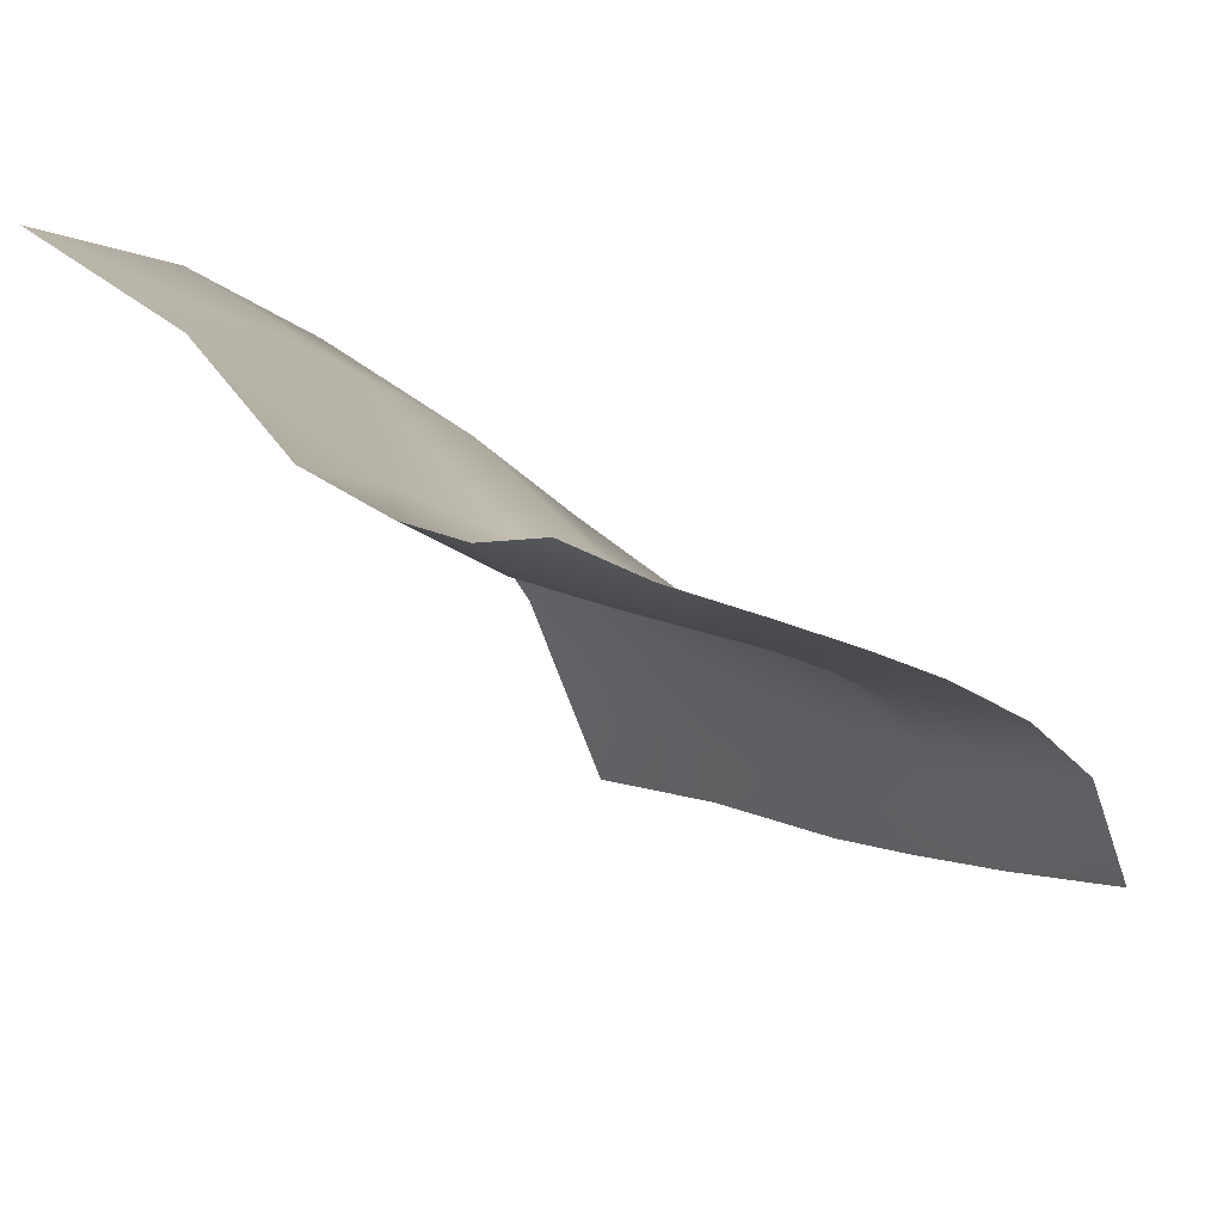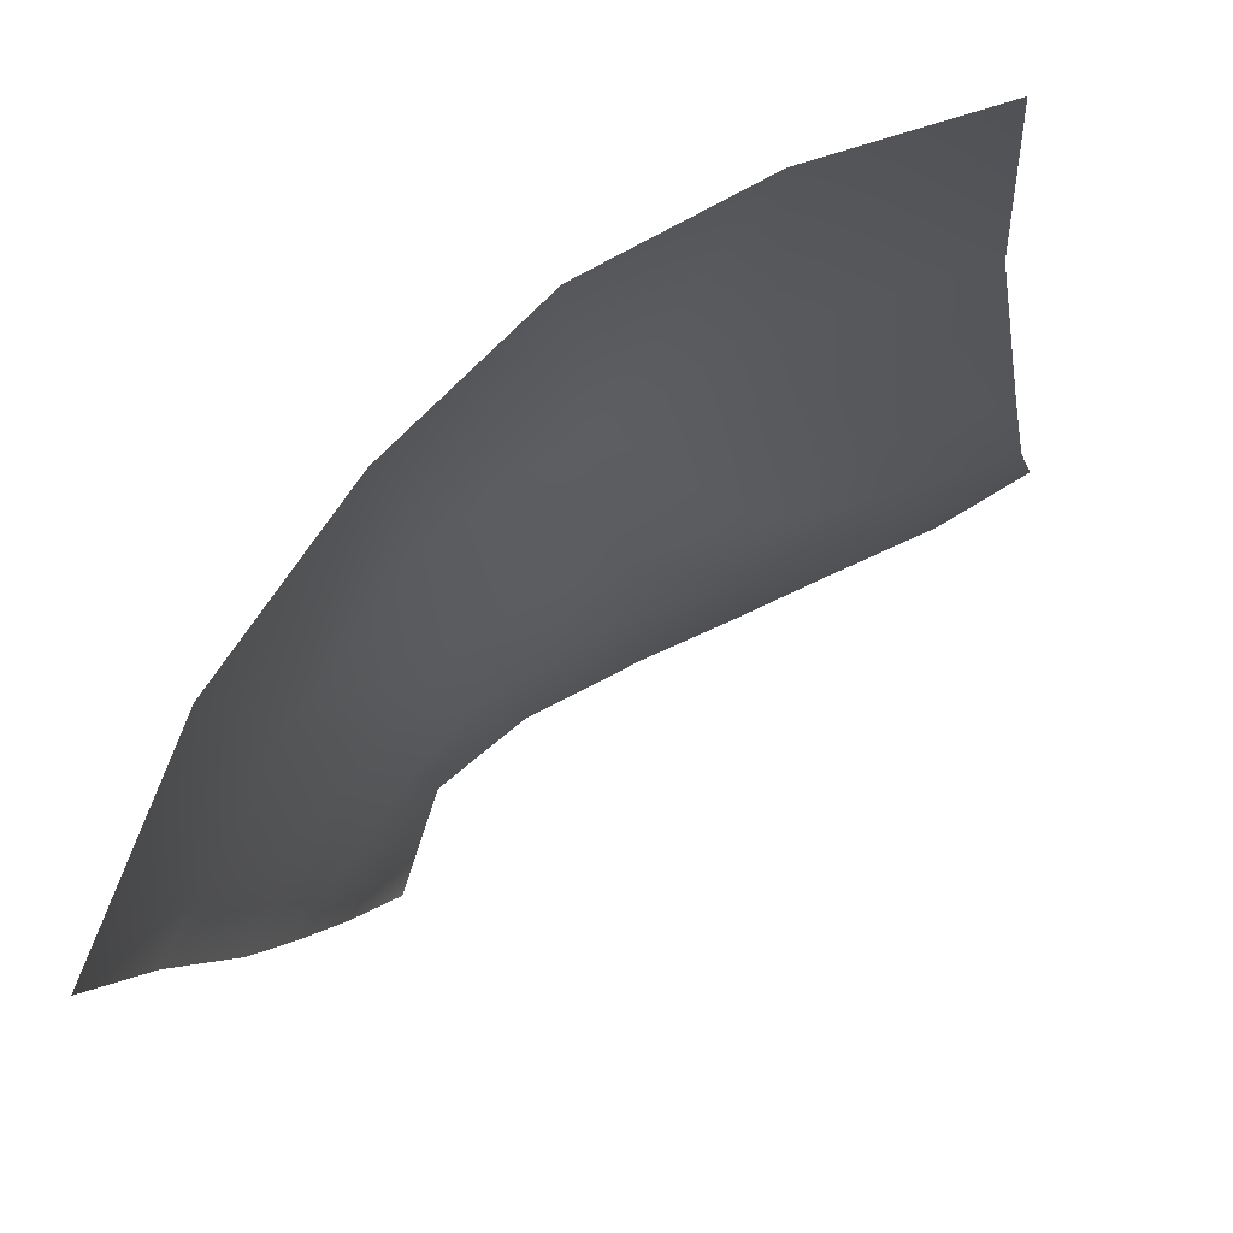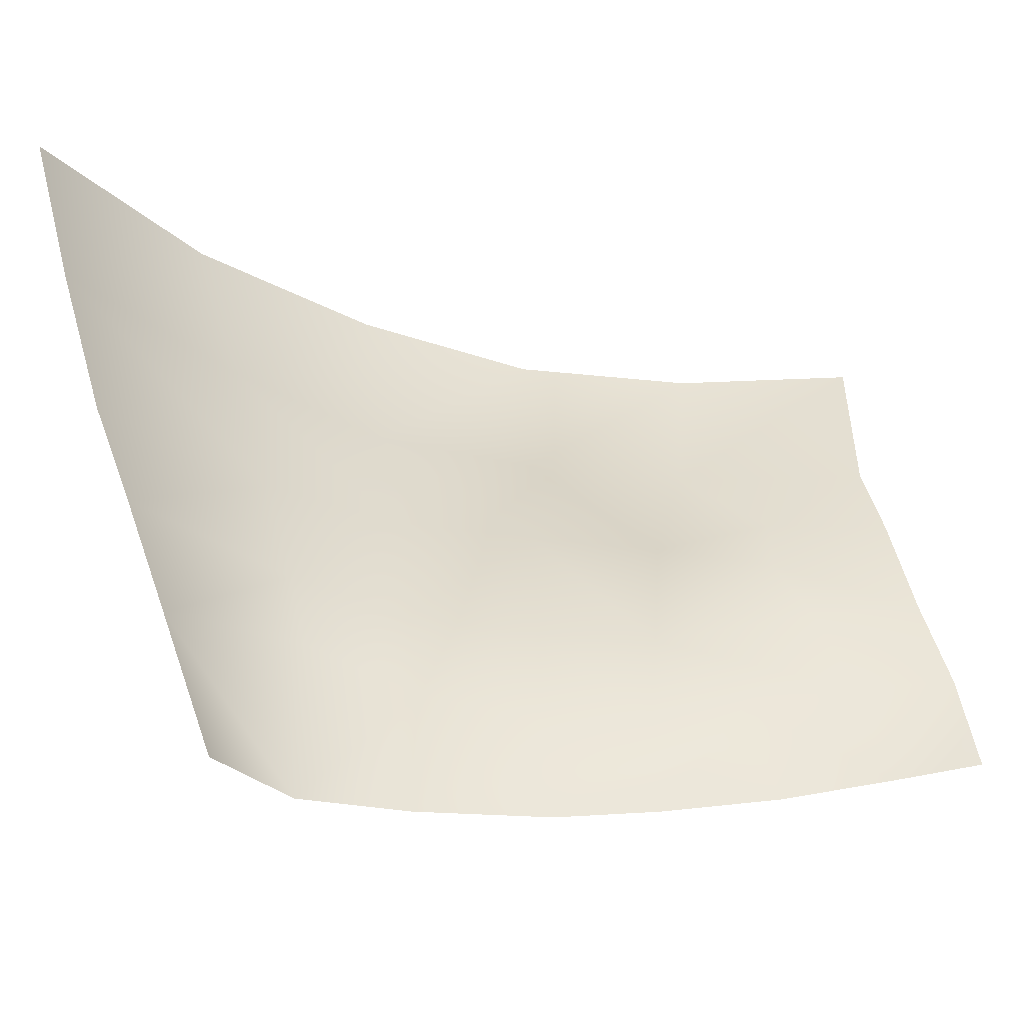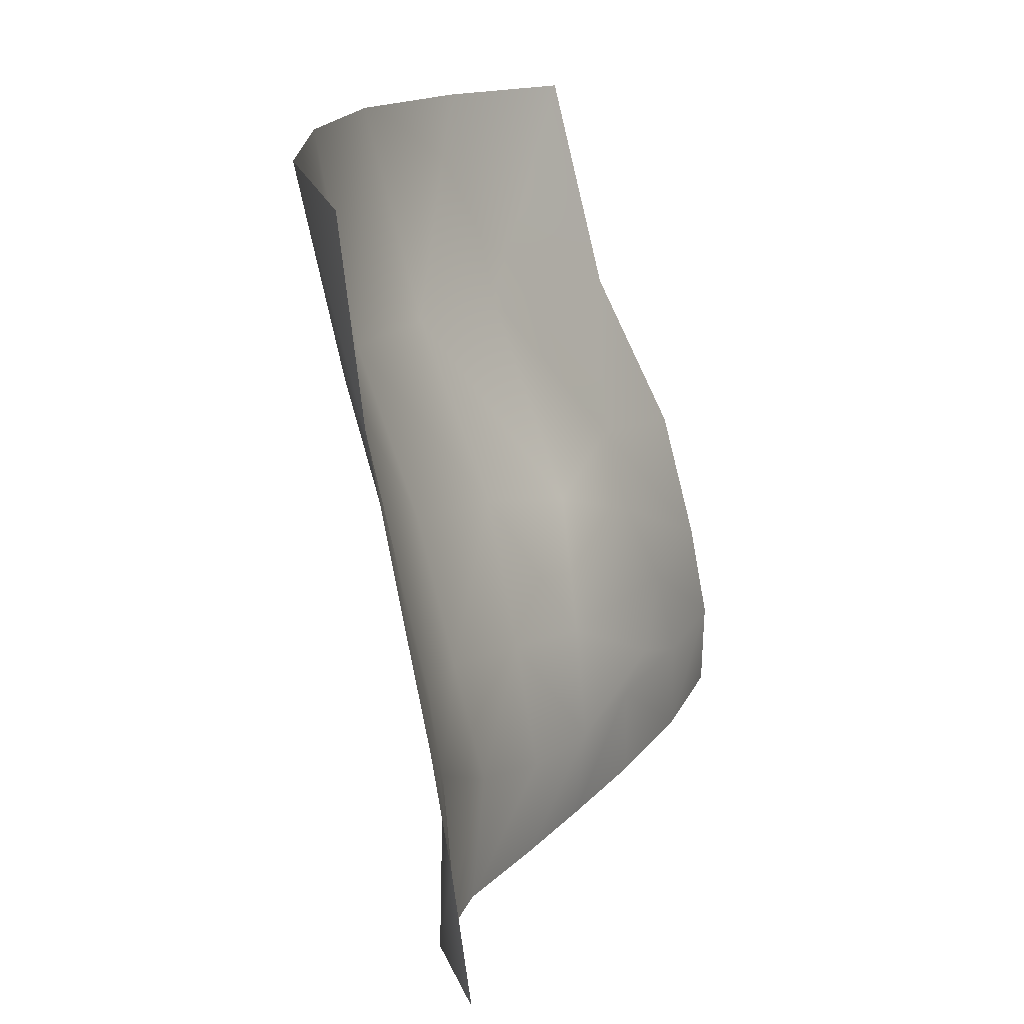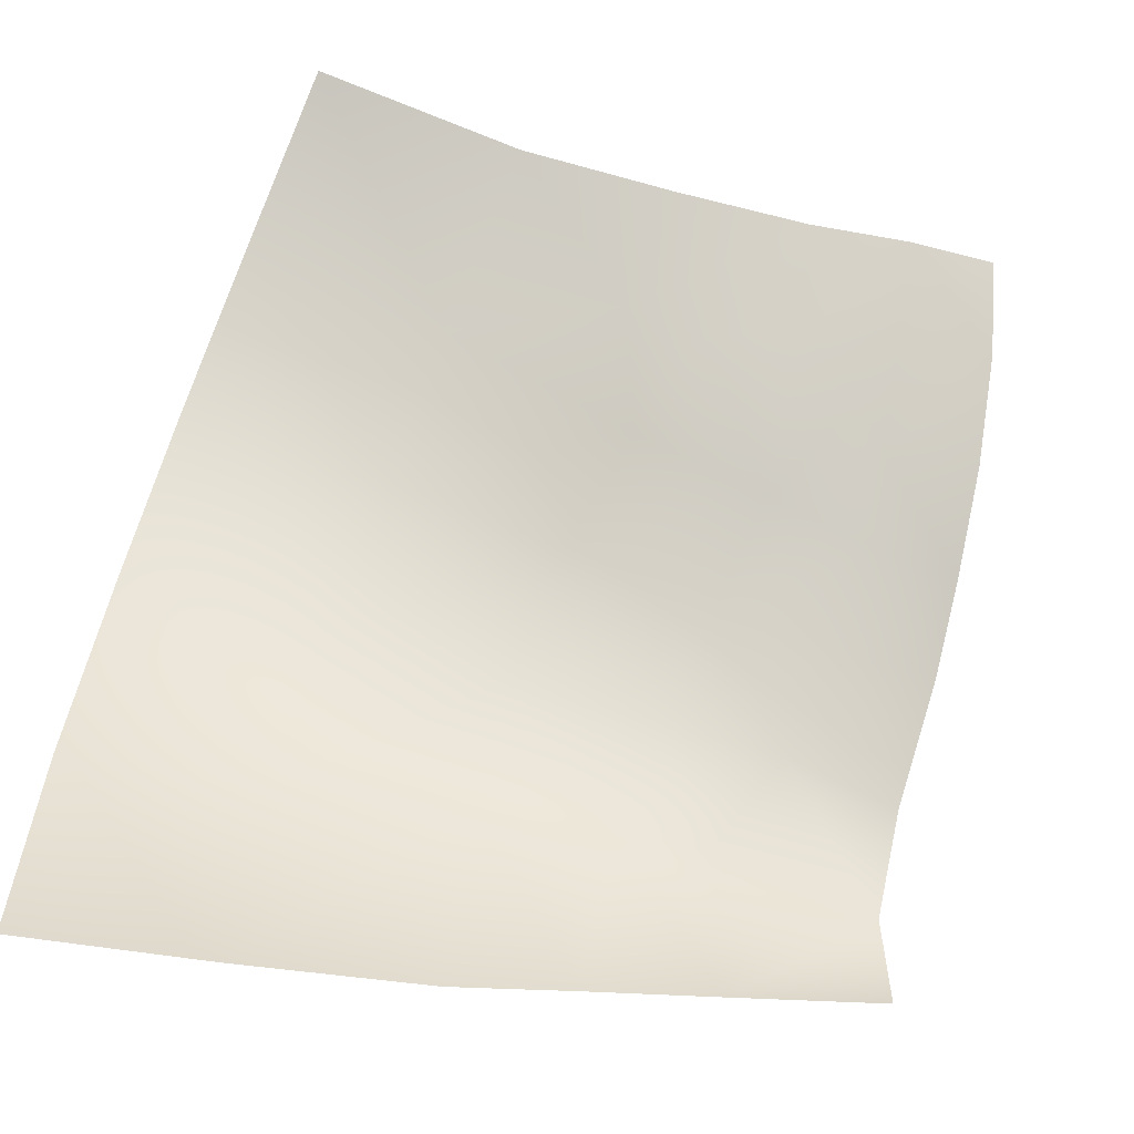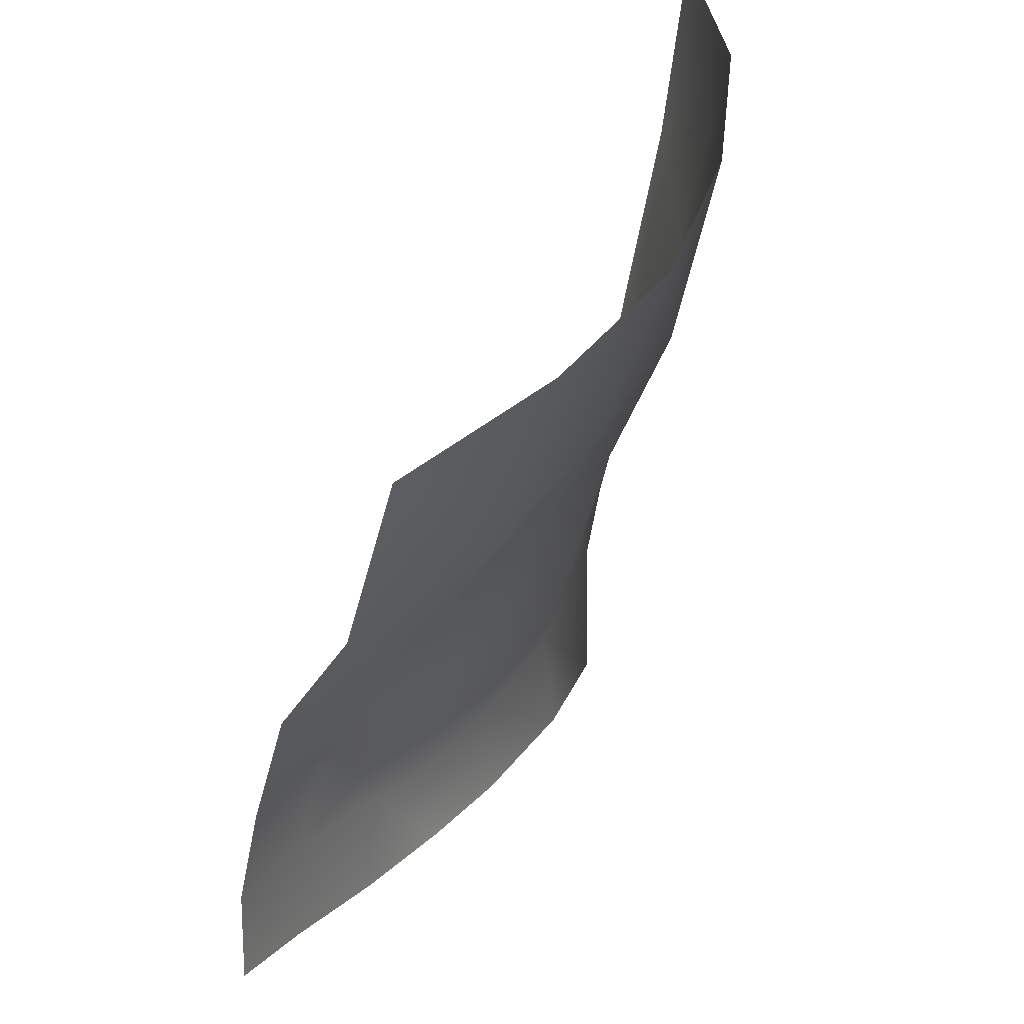
<metadata>
{"format":"obj","ext":"obj","renderer":"f3d","projection":"perspective","resolution":1024,"background":"white","views":[{"elev":15.3,"azim":-50.8,"up":"+Z"},{"elev":-8.6,"azim":178.5,"up":"+Z"},{"elev":-41.6,"azim":-161.1,"up":"+Y"},{"elev":11.7,"azim":144.6,"up":"+Y"},{"elev":-75.5,"azim":-113.7,"up":"+Z"},{"elev":40.8,"azim":-29.8,"up":"+Y"}]}
</metadata>
<code>
g Eye_R
v 0.06713 1.419 0.1139
v 0.06411 1.4 0.1118
v 0.07406 1.399 0.09789
v 0.07906 1.418 0.09743
v 0.06039 1.384 0.1075
v 0.06921 1.382 0.09728
v 0.05356 1.42 0.1269
v 0.05099 1.4 0.1211
v 0.04831 1.383 0.1135
v 0.06599 1.37 0.0974
v 0.05773 1.37 0.1056
v 0.04683 1.369 0.1108
v 0.08352 1.398 0.07957
v 0.07885 1.381 0.08113
v 0.08738 1.416 0.07721
v 0.0377 1.421 0.1353
v 0.03702 1.4 0.1287
v 0.02052 1.421 0.1406
v 0.01901 1.401 0.1342
v 0.02693 1.386 0.1227
v 0.03667 1.381 0.1171
v 0.02621 1.379 0.1198
v 0.0367 1.368 0.1146
v 0.0136 1.374 0.1246
v 0.016 1.386 0.1265
v 0.02257 1.371 0.1191
v 0.01135 1.365 0.1248
v 0.03689 1.358 0.1127
v 0.04587 1.357 0.1087
v 0.02542 1.364 0.1174
v 0.04542 1.348 0.1104
v 0.05636 1.347 0.1046
v 0.05568 1.359 0.1037
v 0.03684 1.349 0.1143
v 0.02912 1.36 0.1161
v 0.02707 1.351 0.1186
v 0.01756 1.353 0.1226
v 0.01013 1.356 0.1267
v 0.0196 1.363 0.1201
v 0.06451 1.346 0.09809
v 0.05568 1.359 0.1037
v 0.0645 1.362 0.0975
v 0.07189 1.358 0.08519
v 0.06782 1.344 0.0882
v 0.07544 1.37 0.08295
f 1 2 3
f 1 3 4
f 3 2 5
f 3 5 6
f 7 2 1
f 7 8 2
f 2 8 9
f 2 9 5
f 10 6 5
f 10 5 11
f 11 5 9
f 11 9 12
f 6 13 3
f 13 4 3
f 6 14 13
f 13 15 4
f 16 8 7
f 16 17 8
f 18 17 16
f 18 19 17
f 19 20 17
f 17 20 21
f 8 17 21
f 8 21 9
f 21 20 22
f 22 23 21
f 9 21 23
f 9 23 12
f 20 24 22
f 20 25 24
f 19 25 20
f 26 22 24
f 23 22 26
f 26 24 27
f 28 12 23
f 28 29 12
f 23 26 30
f 30 28 23
f 28 31 29
f 29 31 32
f 29 32 33
f 33 12 29
f 28 34 31
f 34 28 35
f 30 35 28
f 34 35 36
f 35 37 36
f 27 38 37
f 27 37 39
f 35 39 37
f 35 30 39
f 39 26 27
f 30 26 39
f 33 11 12
f 40 41 32
f 40 42 41
f 11 41 42
f 43 42 40
f 43 40 44
f 43 10 42
f 11 42 10
f 43 45 10
f 45 6 10
f 45 14 6

</code>
